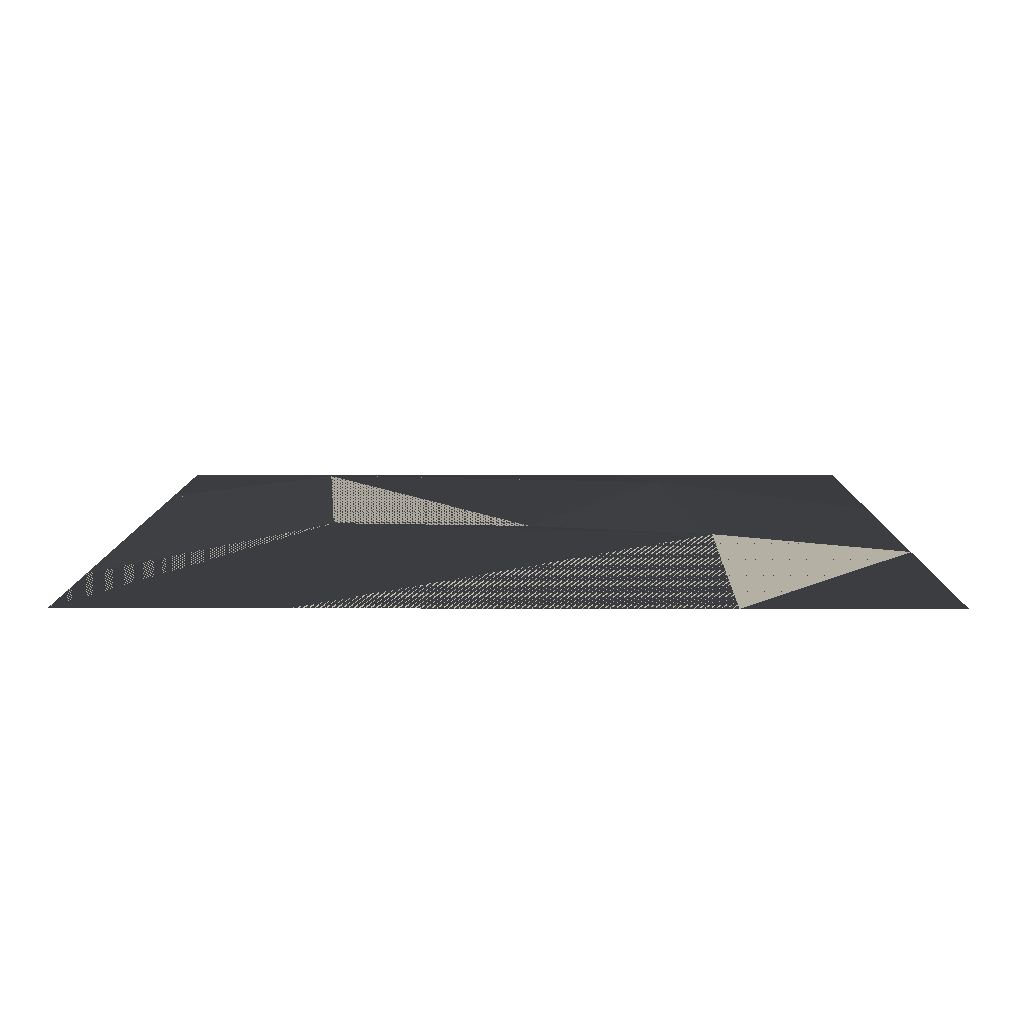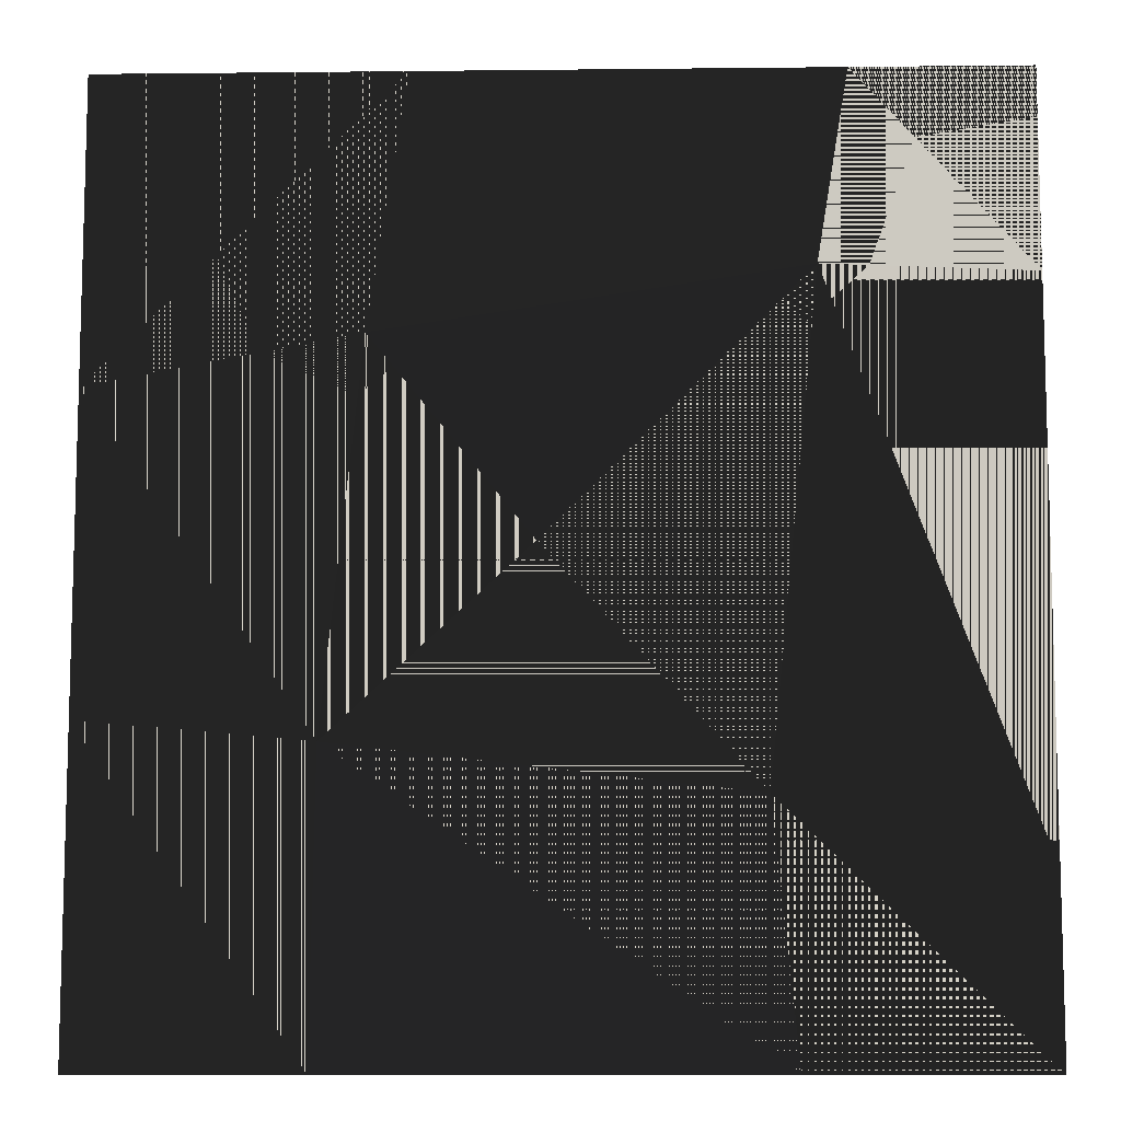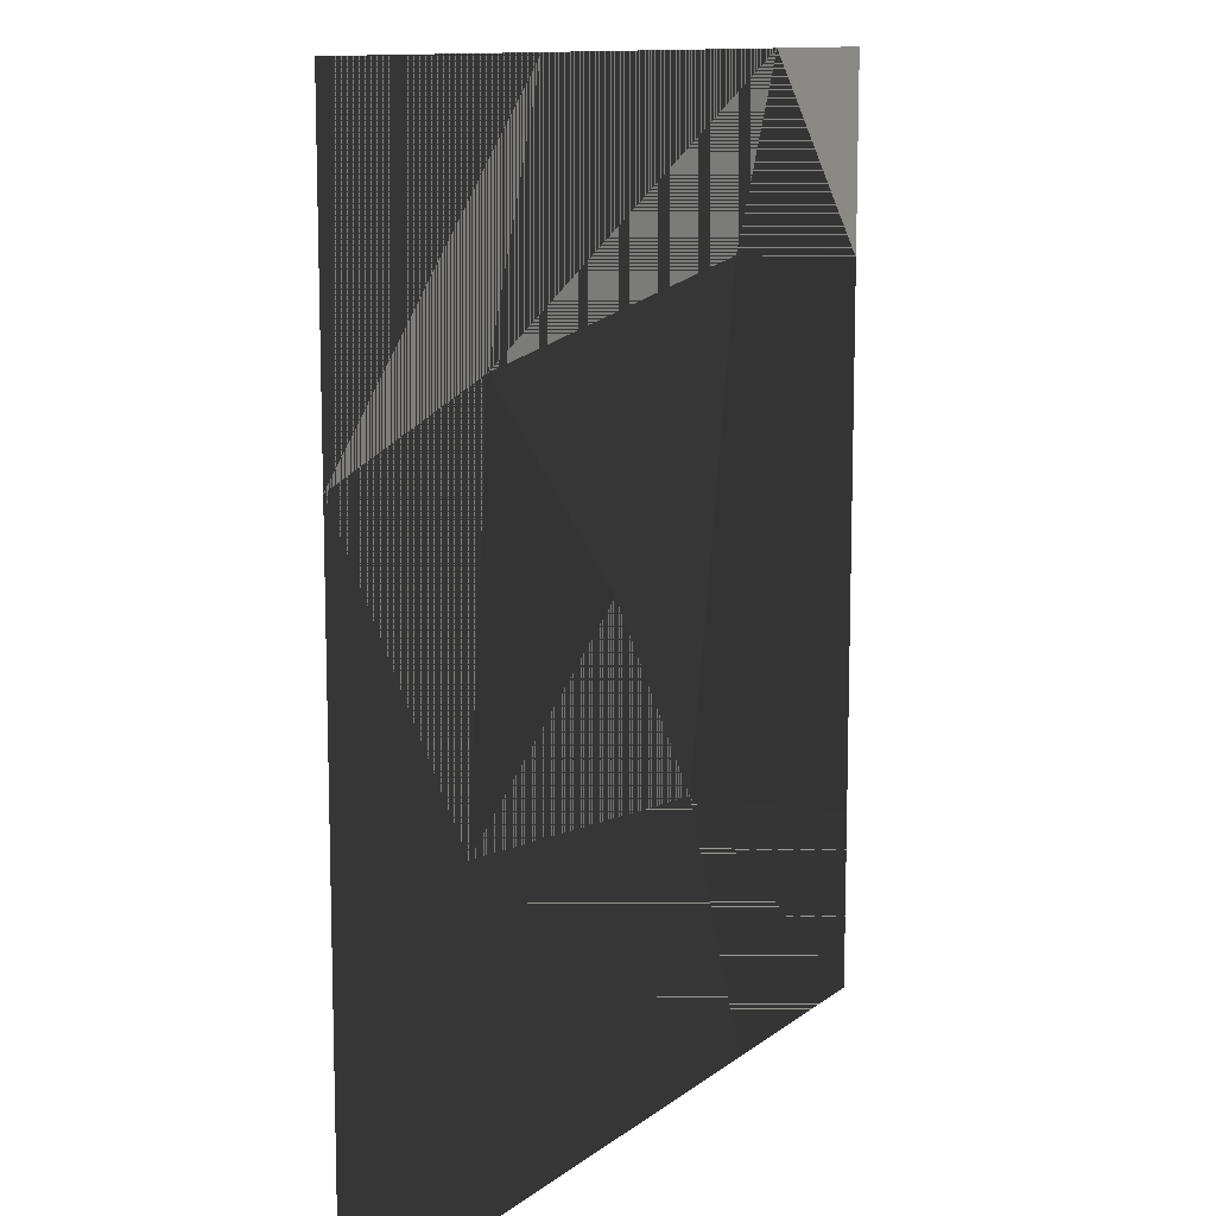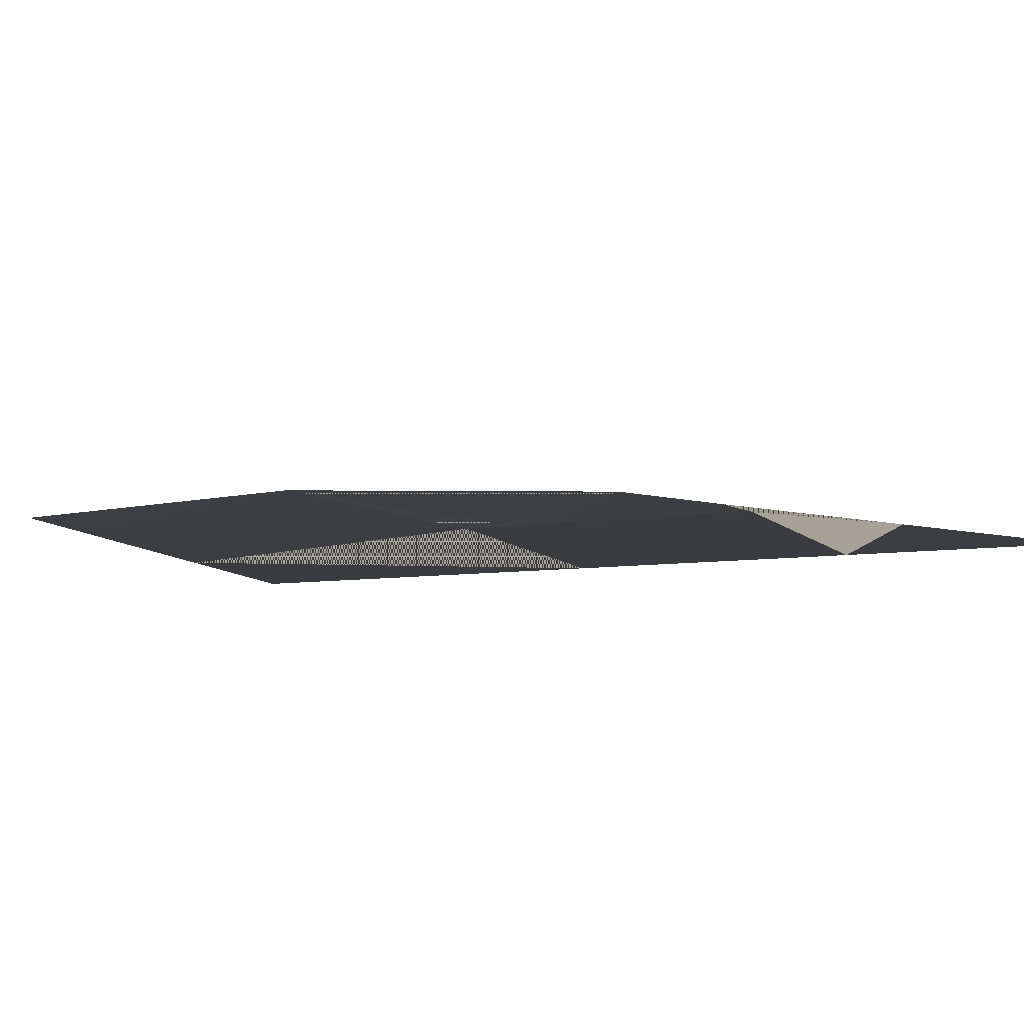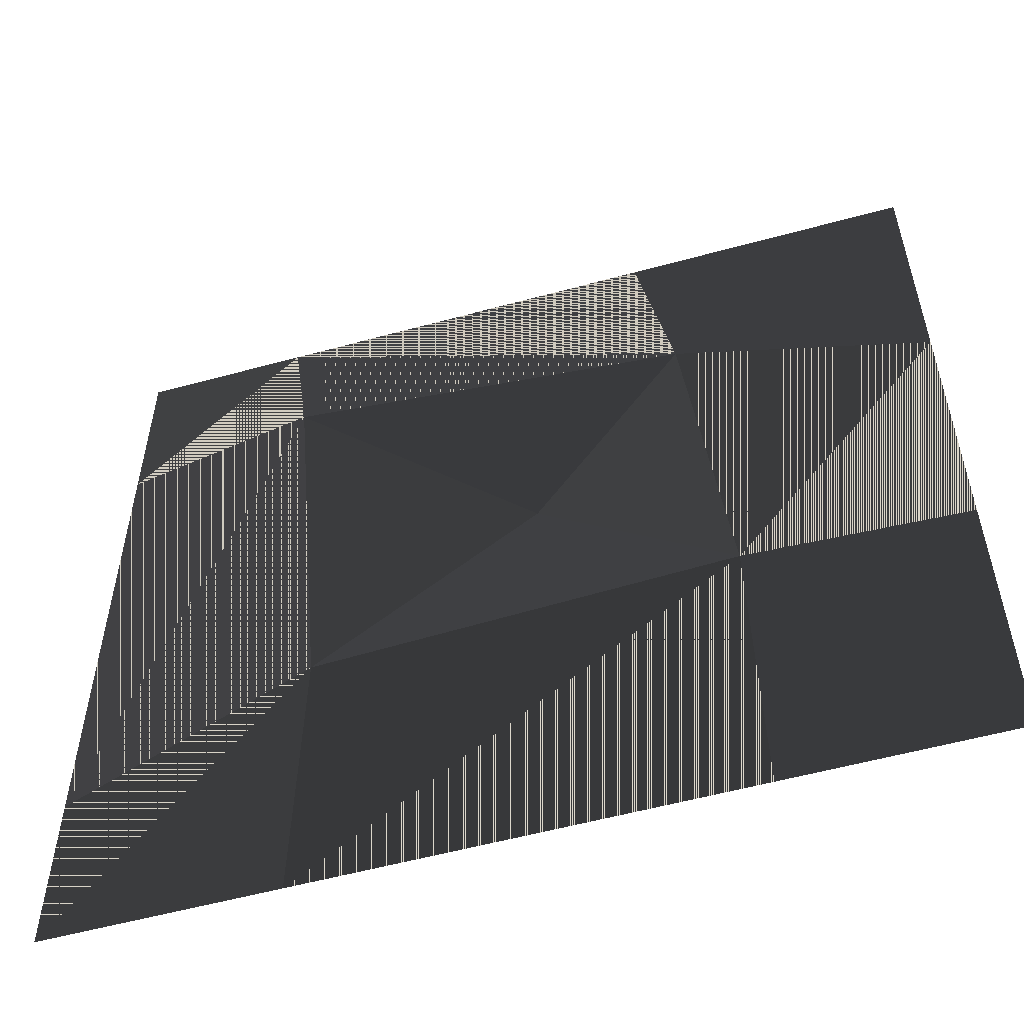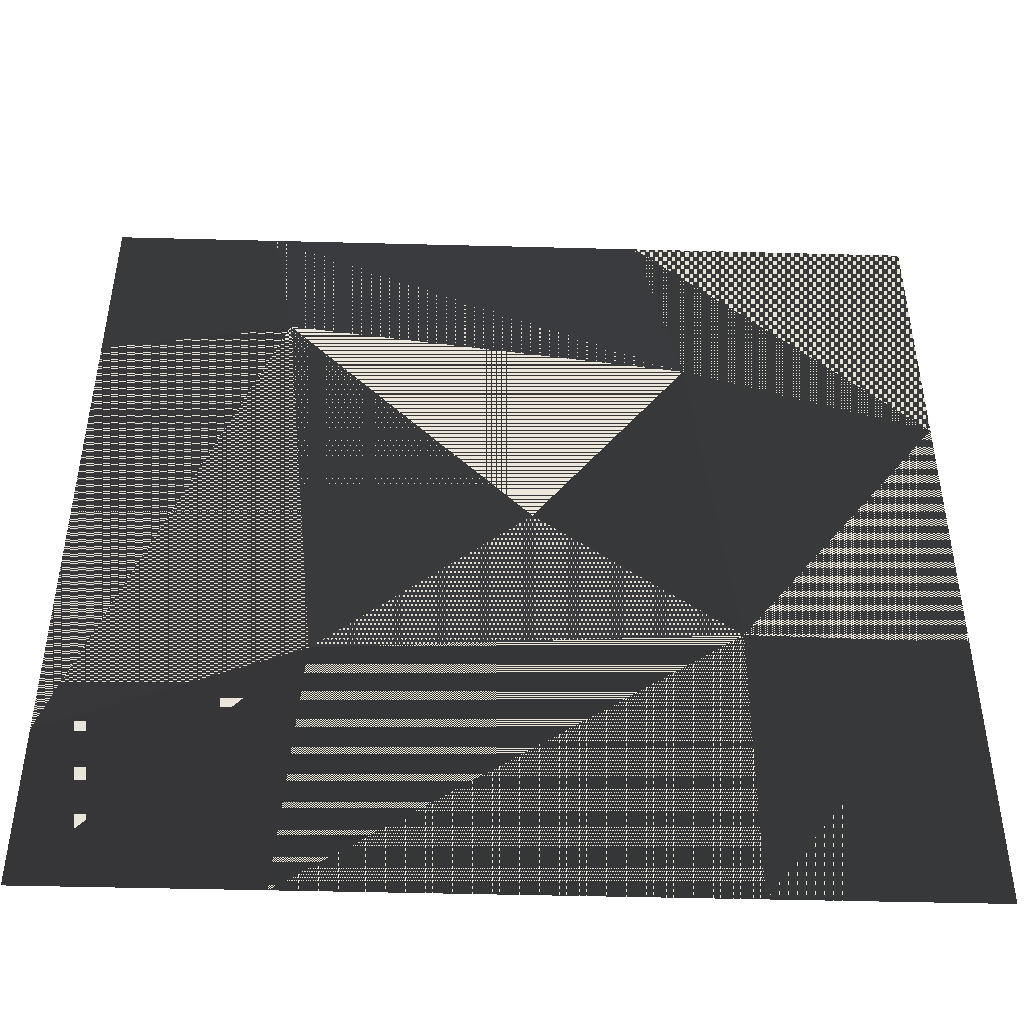
<metadata>
{"format":"obj","ext":"obj","renderer":"f3d","projection":"perspective","resolution":1024,"background":"white","views":[{"elev":9.0,"azim":0.5,"up":"+Z"},{"elev":-9.5,"azim":-178.4,"up":"+Y"},{"elev":11.3,"azim":119.4,"up":"+Y"},{"elev":4.1,"azim":63.3,"up":"+Z"},{"elev":-55.7,"azim":16.1,"up":"+Y"},{"elev":-46.4,"azim":-1.7,"up":"+Y"}]}
</metadata>
<code>
v -78.37 -81.64 0.1929
v 78.37 -81.64 0.1929
v -78.37 81.64 0.1929
v 78.37 81.64 0.1929
v 39.37 -81.64 0.1929
v 24.9 81.64 0.1929
v -37.54 -81.64 0.1929
v -47.45 81.64 0.1929
v -78.37 46.76 0.1929
v 78.37 28.39 0.1929
v 32.18 38.41 4.714
v -42.25 49.45 4.432
v -78.37 -49.84 0.1929
v 78.37 -26 0.1929
v 39.12 -29.19 4.212
v -33.61 -37.32 7.611
v 3.767 2.753 0.5037
v -78.37 -81.64 0.1929
v 78.37 -81.64 0.1929
v -78.37 81.64 0.1929
v 78.37 81.64 0.1929
v 39.37 -81.64 0.1929
v 24.9 81.64 0.1929
v -37.54 -81.64 0.1929
v -47.45 81.64 0.1929
v -78.37 46.76 0.1929
v 78.37 28.39 0.1929
v 32.18 38.41 4.714
v -42.25 49.45 4.432
v -78.37 -49.84 0.1929
v 78.37 -26 0.1929
v 39.12 -29.19 4.212
v -33.61 -37.32 7.611
v 3.767 2.753 0.5037
f 1 7 16 13
f 6 11 10 4
f 8 12 11 6
f 9 12 8 3
f 10 11 15 14
f 15 17 16
f 13 16 12 9
f 14 15 5 2
f 15 16 7 5
f 11 12 17
f 17 12 16
f 11 17 15
f 18 30 33 24
f 23 21 27 28
f 25 23 28 29
f 26 20 25 29
f 27 31 32 28
f 32 33 34
f 30 26 29 33
f 31 19 22 32
f 32 22 24 33
f 28 34 29
f 34 33 29
f 28 32 34

</code>
